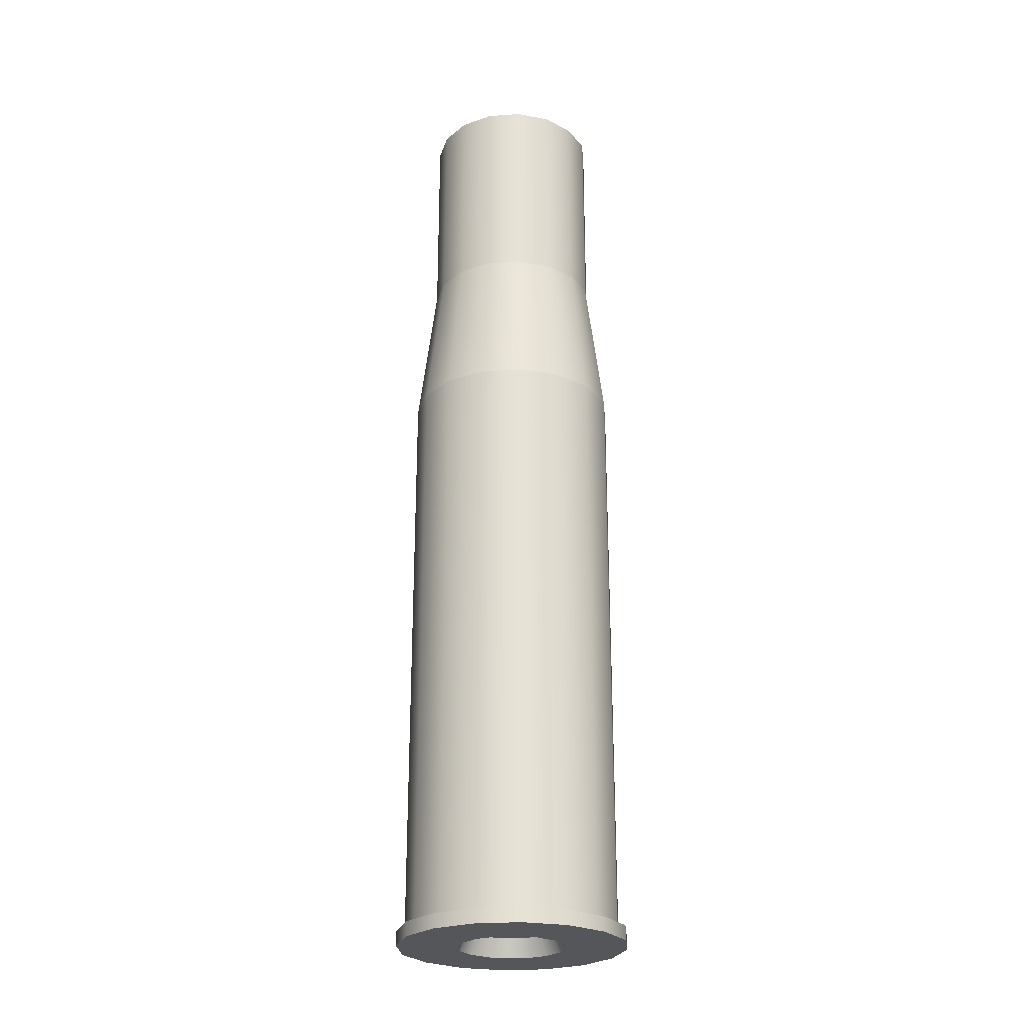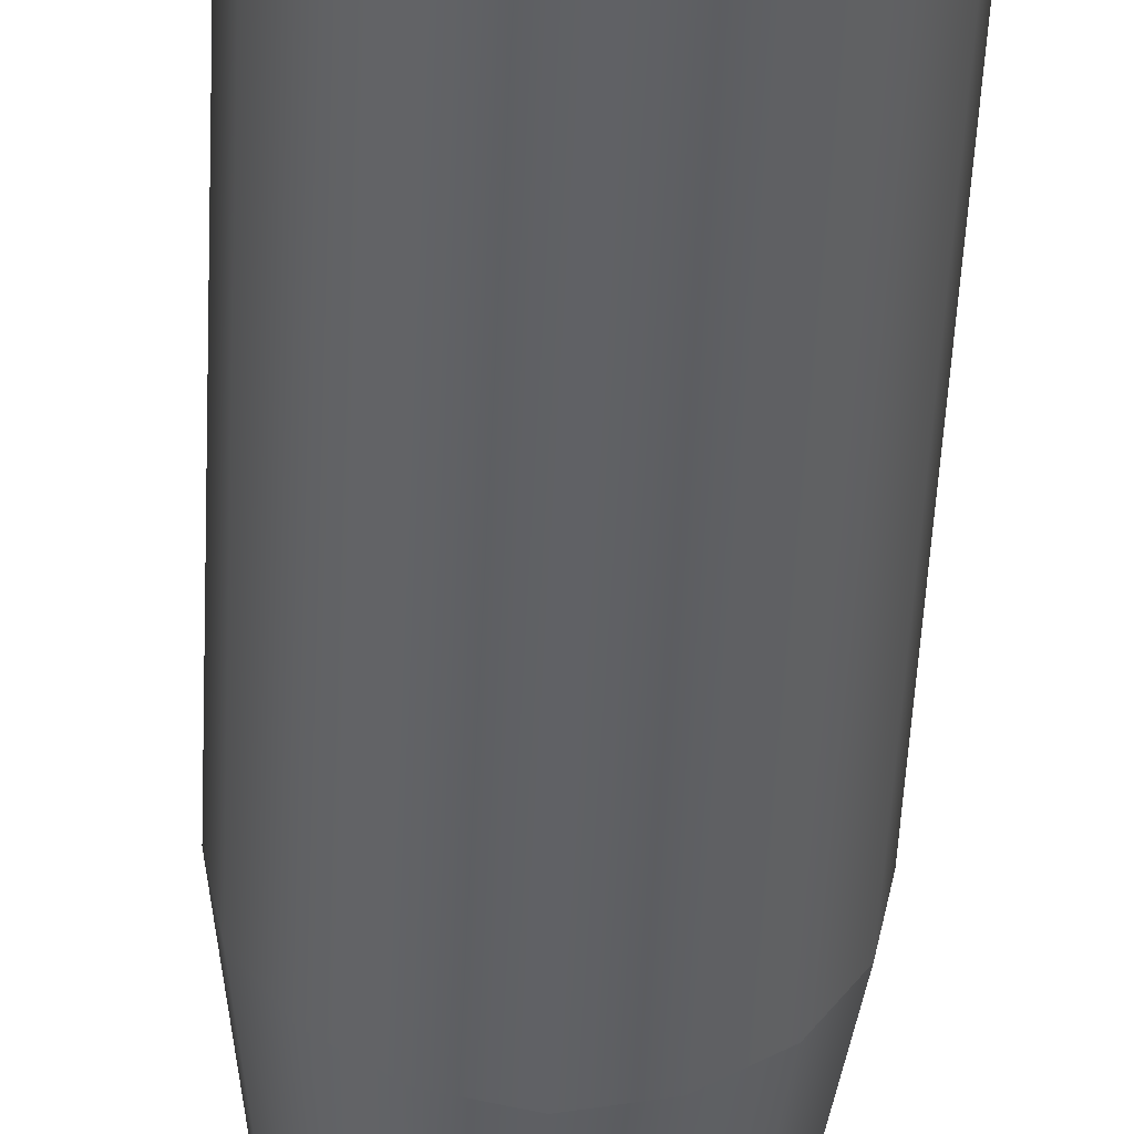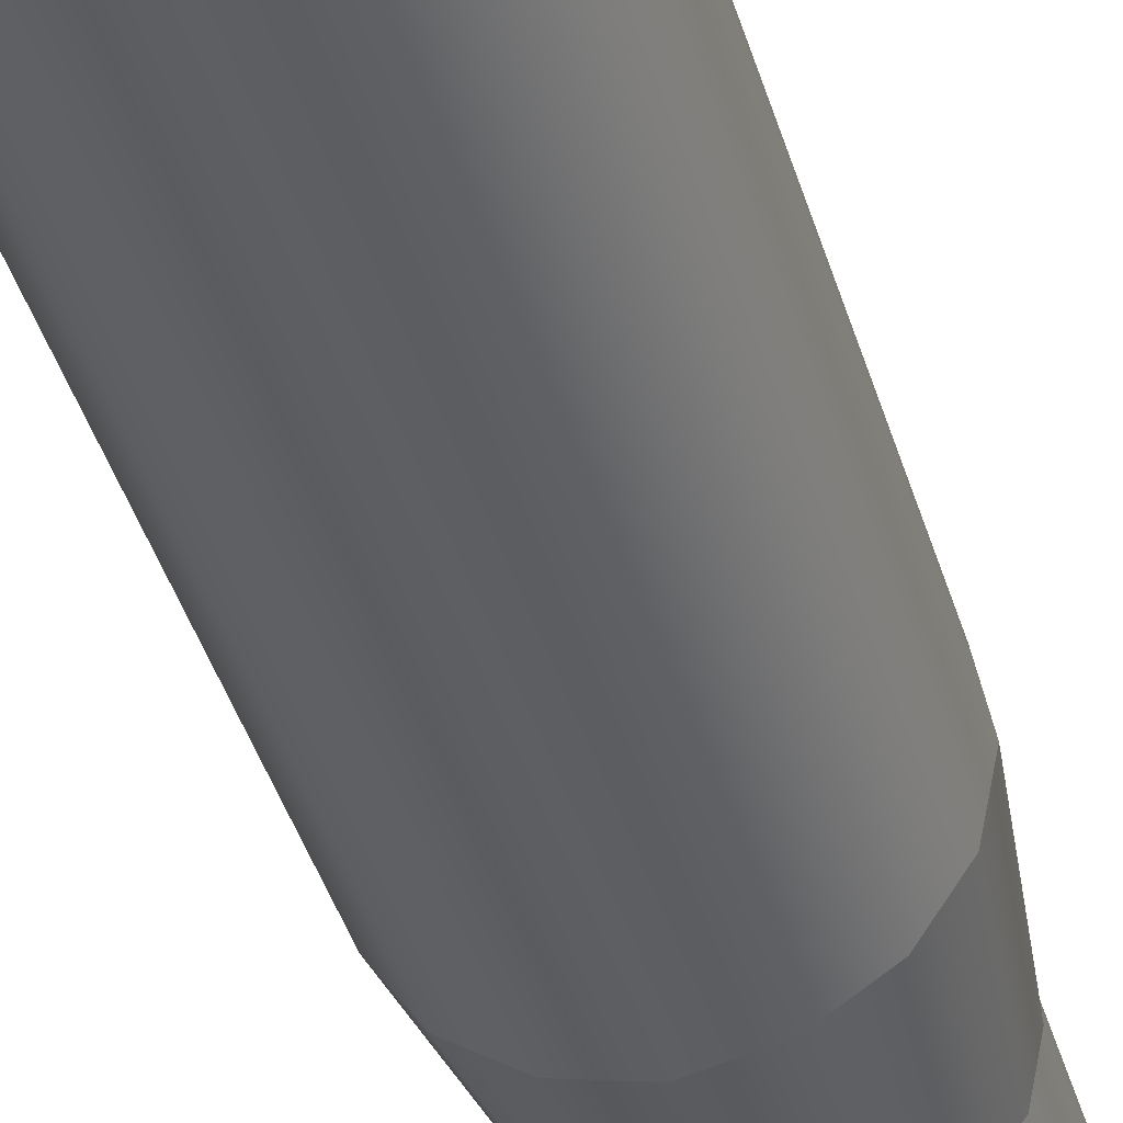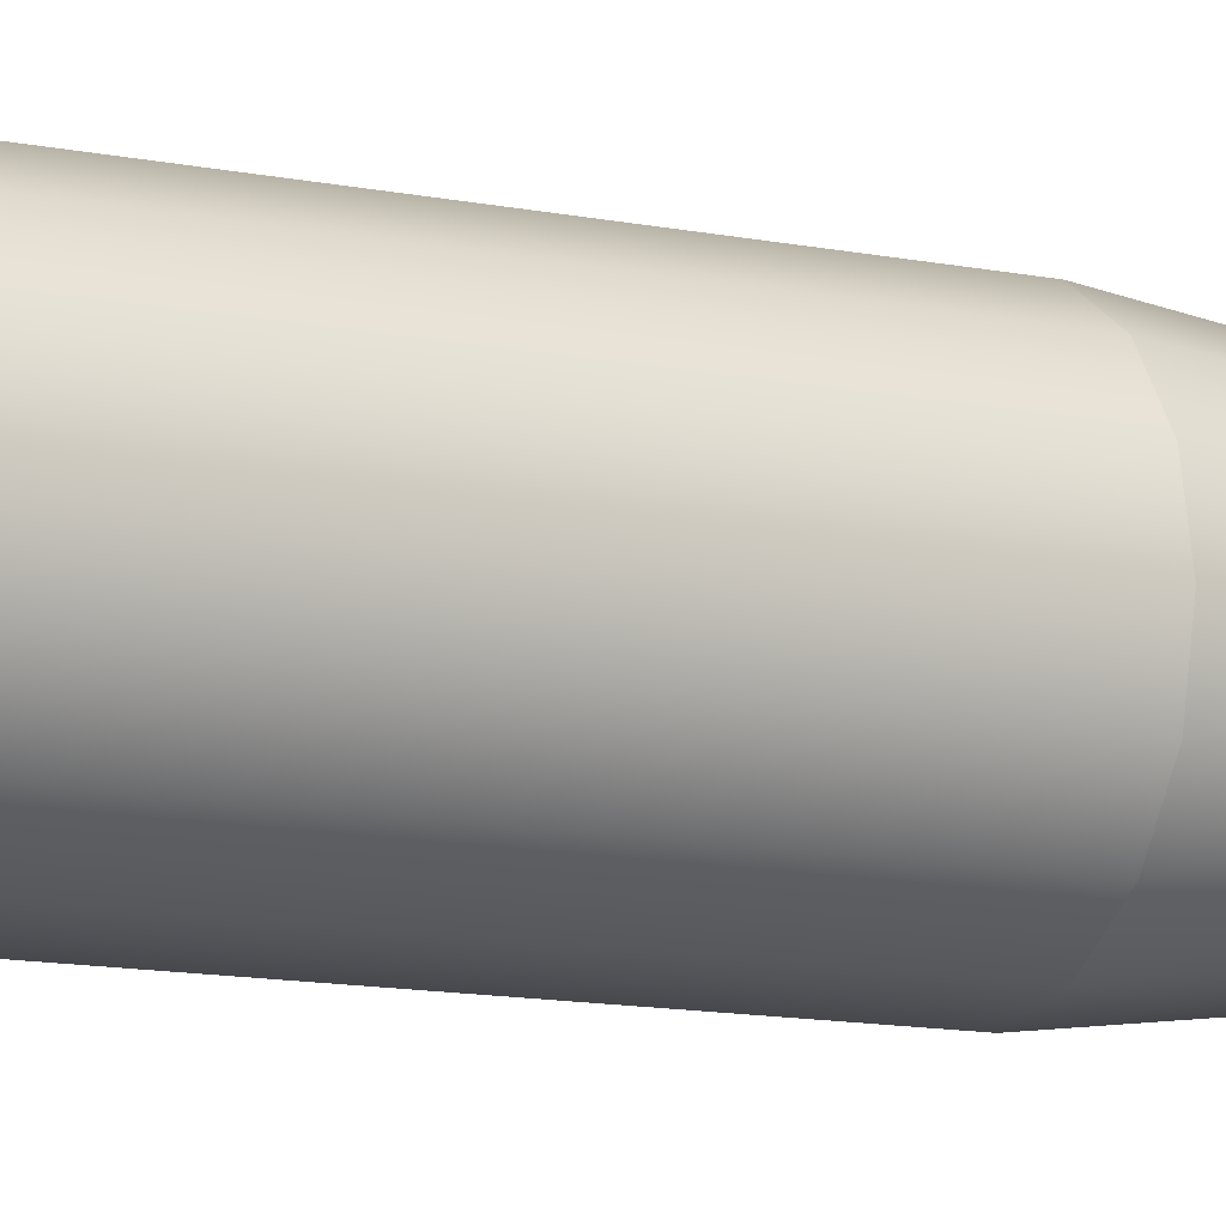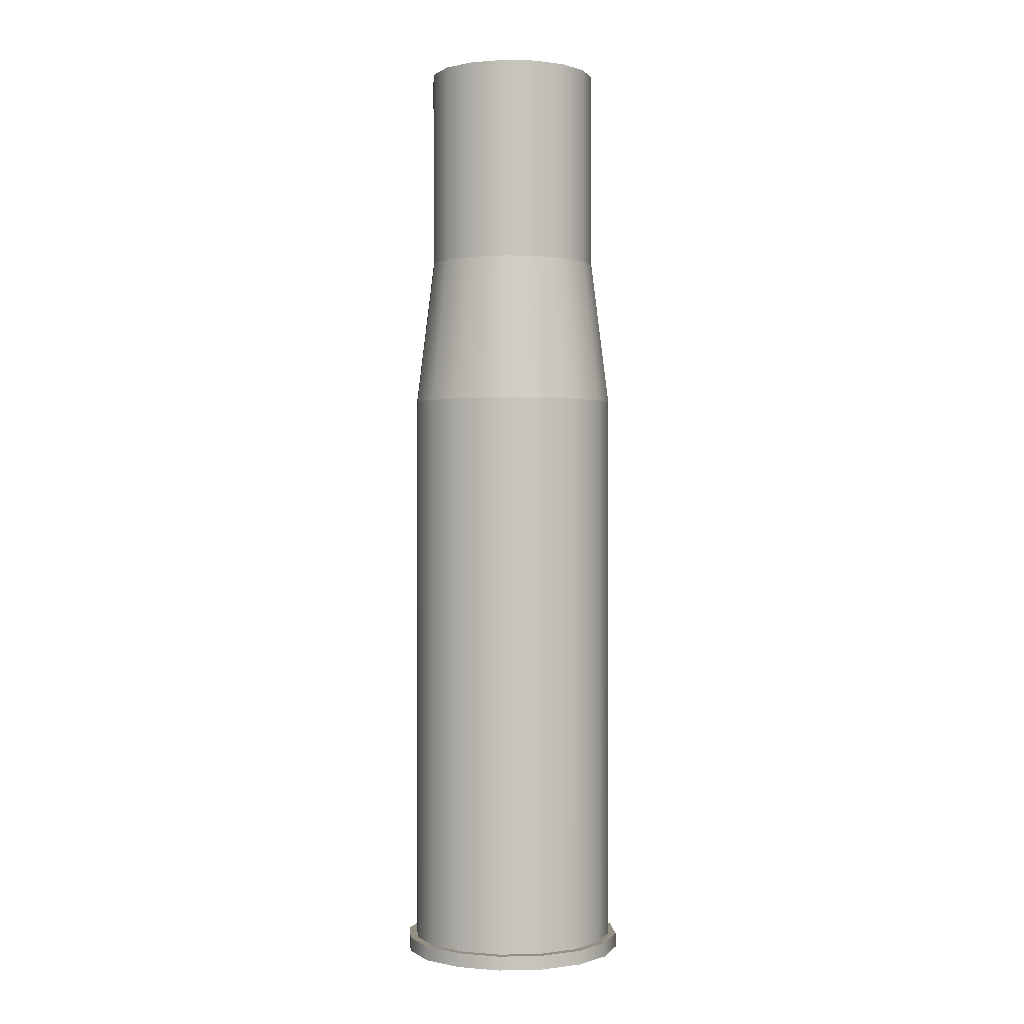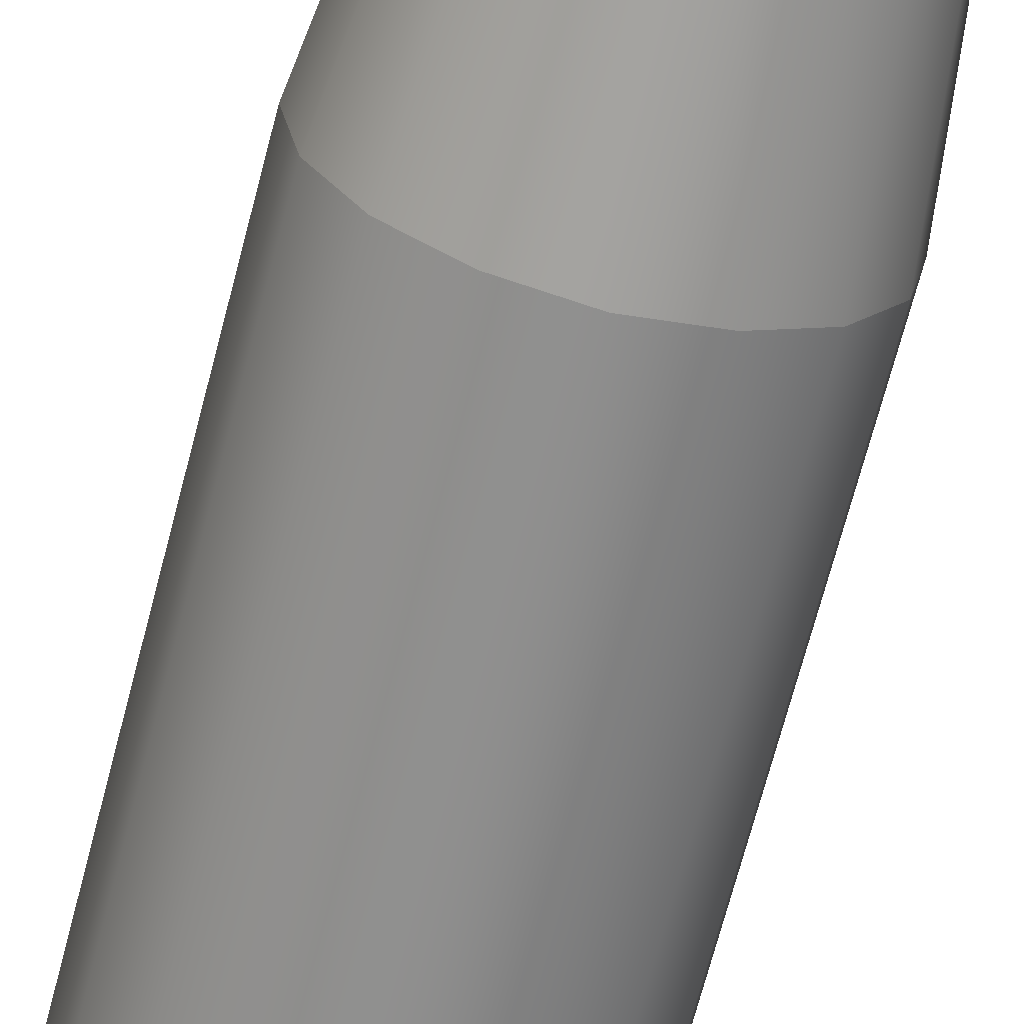
<metadata>
{"format":"obj","ext":"obj","renderer":"f3d","projection":"perspective","resolution":1024,"background":"white","views":[{"elev":-25.5,"azim":-72.3,"up":"+Y"},{"elev":-47.9,"azim":-2.6,"up":"+Z"},{"elev":-39.4,"azim":15.5,"up":"+Z"},{"elev":-11.3,"azim":62.4,"up":"+Z"},{"elev":0.2,"azim":51.6,"up":"+Y"},{"elev":-65.0,"azim":165.8,"up":"+Z"}]}
</metadata>
<code>
o Cylinder.001
v -0.1871 -0.8807 0.0775
v -0.1871 0.2287 0.0775
v -0.2025 0.2287 -0
v -0.2025 -0.8807 -0
v -0.1542 0.5159 0.06389
v -0.167 0.5159 -0
v 0.07722 -0.8807 -0.1873
v 0.07722 0.2287 -0.1873
v 0.1432 0.2287 -0.1432
v 0.1432 -0.8807 -0.1432
v 0.06366 0.5159 -0.1544
v 0.1181 0.5159 -0.1181
v -0.1432 -0.8807 -0.1432
v -0.1432 0.2287 -0.1432
v -0.07722 0.2287 -0.1873
v -0.07722 -0.8807 -0.1873
v -0.1181 0.5159 -0.1181
v -0.06366 0.5159 -0.1544
v 0.1871 -0.8807 0.0775
v 0.1871 0.2287 0.0775
v 0.1432 0.2287 0.1432
v 0.1432 -0.8807 0.1432
v 0.1542 0.5159 0.06389
v 0.1181 0.5159 0.1181
v 0.07722 -0.8807 0.1873
v 0.07722 0.2287 0.1873
v -0 0.2287 0.2048
v -0 -0.8807 0.2048
v 0.06366 0.5159 0.1544
v -0 0.5159 0.1688
v -0.1432 -0.8807 0.1432
v -0.1432 0.2287 0.1432
v -0.1181 0.5159 0.1181
v -0.1871 -0.8807 -0.0775
v -0.1871 0.2287 -0.0775
v -0.1542 0.5159 -0.06389
v 0 -0.8807 -0.2048
v 0 0.2287 -0.2048
v 0 0.5159 -0.1688
v -0.07722 -0.8807 0.1873
v -0.07722 0.2287 0.1873
v -0.06366 0.5159 0.1544
v 0.1871 0.2287 -0.0775
v 0.1871 -0.8807 -0.0775
v 0.1542 0.5159 -0.06389
v 0.2025 0.2287 0
v 0.2025 -0.8807 0
v 0.167 0.5159 0
v -0.1542 0.9083 0.06389
v -0.167 0.9083 -0
v 0.06366 0.9083 -0.1544
v 0.1181 0.9083 -0.1181
v -0.1181 0.9083 -0.1181
v -0.06366 0.9083 -0.1544
v 0.1542 0.9083 0.06389
v 0.1181 0.9083 0.1181
v 0.06366 0.9083 0.1544
v -0 0.9083 0.1688
v -0.1181 0.9083 0.1181
v -0.1542 0.9083 -0.06389
v 0 0.9083 -0.1688
v -0.06366 0.9083 0.1544
v 0.1542 0.9083 -0.06389
v 0.167 0.9083 0
v -0.1456 0.9083 0.0603
v -0.1576 0.9083 -0
v 0.06008 0.9083 -0.1457
v 0.1114 0.9083 -0.1114
v -0.1114 0.9083 -0.1114
v -0.06008 0.9083 -0.1457
v 0.1456 0.9083 0.0603
v 0.1114 0.9083 0.1114
v 0.06008 0.9083 0.1457
v -0 0.9083 0.1593
v -0.1114 0.9083 0.1114
v -0.1456 0.9083 -0.0603
v 0 0.9083 -0.1593
v -0.06008 0.9083 0.1457
v 0.1456 0.9083 -0.0603
v 0.1576 0.9083 0
v -0.08319 -0.8807 0.2018
v -0 -0.8807 0.2206
v 0 -0.8807 -0.2206
v 0.08319 -0.8807 -0.2018
v 0.08319 -0.9083 -0.2018
v 0 -0.9083 -0.2206
v 0.08319 -0.8807 0.2018
v 0.1543 -0.8807 0.1543
v -0.2016 -0.8807 -0.08349
v -0.2182 -0.8807 -0
v 0.2016 -0.8807 -0.08349
v 0.1543 -0.8807 -0.1543
v -0.1543 -0.8807 0.1543
v -0.1543 -0.8807 -0.1543
v -0.2016 -0.8807 0.08349
v 0.2016 -0.8807 0.08349
v -0.08319 -0.8807 -0.2018
v 0.2182 -0.8807 0
v 0.09369 -0.9083 -0.03881
v 0.1014 -0.9083 0
v 0.08541 -0.873 0
v 0.07891 -0.873 -0.03269
v -0.1543 -0.9083 -0.1543
v -0.2016 -0.9083 -0.08349
v -0.2016 -0.9083 0.08349
v -0.1543 -0.9083 0.1543
v -0 -0.9083 0.2206
v 0.08319 -0.9083 0.2018
v 0.1543 -0.9083 0.1543
v 0.2016 -0.9083 0.08349
v -0.08319 -0.9083 -0.2018
v 0.1543 -0.9083 -0.1543
v -0.2182 -0.9083 -0
v 0.2182 -0.9083 0
v 0.2016 -0.9083 -0.08349
v -0.08319 -0.9083 0.2018
v -0.1586 -0.8161 0.06569
v -0.1717 -0.8161 -0
v -0.1214 -0.8161 0.1214
v 0.1586 -0.8161 -0.06569
v 0.1717 -0.8161 0
v -0.1586 -0.8161 -0.06569
v -0.1214 -0.8161 -0.1214
v 0.1586 -0.8161 0.06569
v 0 -0.8161 -0.1736
v 0.06545 -0.8161 -0.1588
v -0.06545 -0.8161 -0.1588
v -0.06545 -0.8161 0.1588
v 0.1214 -0.8161 -0.1214
v 0.1214 -0.8161 0.1214
v 0.06545 -0.8161 0.1588
v -0 -0.8161 0.1736
v -0.09369 -0.9083 0.03881
v -0.07171 -0.9083 0.07171
v -0.0372 -0.9083 -0.09476
v -0.07171 -0.9083 -0.07171
v -0.1014 -0.9083 -0
v 0 -0.9083 -0.1032
v -0.0372 -0.9083 0.09476
v -0 -0.9083 0.1032
v -0.09369 -0.9083 -0.03881
v 0.07171 -0.9083 0.07171
v 0.09369 -0.9083 0.03881
v 0.07171 -0.9083 -0.07171
v 0.0372 -0.9083 -0.09476
v 0.0372 -0.9083 0.09476
v 0.03157 -0.873 -0.03157
v 0.04125 -0.873 -0.01709
v 0.02482 -0.8531 -0.01028
v 0.019 -0.8531 -0.019
v 0.03133 -0.873 0.07982
v 0.0604 -0.873 0.0604
v 0.0604 -0.873 -0.0604
v -0.07891 -0.873 0.03269
v -0.0604 -0.873 0.0604
v 0.03133 -0.873 -0.07981
v 0 -0.873 -0.08691
v -0.03133 -0.873 -0.07981
v -0.0604 -0.873 -0.0604
v -0 -0.873 0.08691
v -0.08541 -0.873 -0
v -0.03133 -0.873 0.07982
v -0.07891 -0.873 -0.03269
v 0.07891 -0.873 0.03269
v -0.04125 -0.873 0.01709
v -0.03157 -0.873 0.03157
v -0.01528 -0.873 -0.04246
v -0.03157 -0.873 -0.03157
v -0.04465 -0.873 -0
v 0 -0.873 -0.04592
v -0.01528 -0.873 0.04246
v -0 -0.873 0.04592
v -0.04125 -0.873 -0.01709
v 0.03157 -0.873 0.03157
v 0.04125 -0.873 0.01709
v 0.01528 -0.873 -0.04246
v 0.04465 -0.873 0
v 0.01528 -0.873 0.04246
v -0.009194 -0.8531 -0.02555
v 0 -0.8531 -0.02763
v 0 -0.8369 0
v -0.019 -0.8531 0.019
v -0.009194 -0.8531 0.02555
v 0.009194 -0.8531 -0.02555
v -0.019 -0.8531 -0.019
v -0.02482 -0.8531 -0.01028
v -0.02482 -0.8531 0.01028
v -0 -0.8531 0.02763
v 0.009194 -0.8531 0.02555
v 0.019 -0.8531 0.019
v 0.02482 -0.8531 0.01028
v -0.02686 -0.8531 -0
v 0.02686 -0.8531 0
f 1 2 3 4
f 2 5 6 3
f 7 8 9 10
f 8 11 12 9
f 13 14 15 16
f 14 17 18 15
f 19 20 21 22
f 20 23 24 21
f 25 26 27 28
f 26 29 30 27
f 31 32 2 1
f 32 33 5 2
f 34 35 14 13
f 35 36 17 14
f 37 38 8 7
f 38 39 11 8
f 40 41 32 31
f 41 42 33 32
f 10 9 43 44
f 9 12 45 43
f 4 3 35 34
f 3 6 36 35
f 22 21 26 25
f 21 24 29 26
f 28 27 41 40
f 27 30 42 41
f 44 43 46 47
f 43 45 48 46
f 47 46 20 19
f 46 48 23 20
f 16 15 38 37
f 15 18 39 38
f 5 49 50 6
f 11 51 52 12
f 17 53 54 18
f 23 55 56 24
f 29 57 58 30
f 33 59 49 5
f 36 60 53 17
f 39 61 51 11
f 42 62 59 33
f 12 52 63 45
f 6 50 60 36
f 24 56 57 29
f 30 58 62 42
f 45 63 64 48
f 48 64 55 23
f 18 54 61 39
f 49 65 66 50
f 51 67 68 52
f 53 69 70 54
f 55 71 72 56
f 57 73 74 58
f 59 75 65 49
f 60 76 69 53
f 61 77 67 51
f 62 78 75 59
f 52 68 79 63
f 50 66 76 60
f 56 72 73 57
f 58 74 78 62
f 63 79 80 64
f 64 80 71 55
f 54 70 77 61
f 28 40 81 82
f 83 84 85 86
f 22 25 87 88
f 4 34 89 90
f 10 44 91 92
f 40 31 93 81
f 37 7 84 83
f 34 13 94 89
f 31 1 95 93
f 25 28 82 87
f 19 22 88 96
f 13 16 97 94
f 7 10 92 84
f 1 4 90 95
f 47 19 96 98
f 16 37 83 97
f 44 47 98 91
f 99 100 101 102
f 89 94 103 104
f 93 95 105 106
f 87 82 107 108
f 96 88 109 110
f 94 97 111 103
f 84 92 112 85
f 95 90 113 105
f 98 96 110 114
f 97 83 86 111
f 91 98 114 115
f 82 81 116 107
f 88 87 108 109
f 90 89 104 113
f 92 91 115 112
f 81 93 106 116
f 65 117 118 66
f 75 119 117 65
f 79 120 121 80
f 76 122 123 69
f 80 121 124 71
f 77 125 126 67
f 70 127 125 77
f 78 128 119 75
f 67 126 129 68
f 68 129 120 79
f 69 123 127 70
f 66 118 122 76
f 71 124 130 72
f 72 130 131 73
f 73 131 132 74
f 74 132 128 78
f 117 119 128 132 131 130 124 121 120 129 126 125 127 123 122 118
f 133 134 106 105
f 135 136 103 111
f 137 133 105 113
f 138 135 111 86
f 139 140 107 116
f 141 137 113 104
f 134 139 116 106
f 136 141 104 103
f 142 143 110 109
f 144 145 85 112
f 143 100 114 110
f 100 99 115 114
f 146 142 109 108
f 99 144 112 115
f 145 138 86 85
f 140 146 108 107
f 147 148 149 150
f 142 146 151 152
f 144 99 102 153
f 134 133 154 155
f 138 145 156 157
f 136 135 158 159
f 146 140 160 151
f 133 137 161 154
f 135 138 157 158
f 140 139 162 160
f 137 141 163 161
f 139 134 155 162
f 141 136 159 163
f 143 142 152 164
f 145 144 153 156
f 100 143 164 101
f 165 166 155 154
f 167 168 159 158
f 169 165 154 161
f 170 167 158 157
f 171 172 160 162
f 173 169 161 163
f 166 171 162 155
f 168 173 163 159
f 174 175 164 152
f 147 176 156 153
f 175 177 101 164
f 177 148 102 101
f 178 174 152 151
f 148 147 153 102
f 176 170 157 156
f 172 178 151 160
f 179 180 181
f 171 166 182 183
f 170 176 184 180
f 173 168 185 186
f 166 165 187 182
f 178 172 188 189
f 175 174 190 191
f 168 167 179 185
f 176 147 150 184
f 165 169 192 187
f 177 175 191 193
f 167 170 180 179
f 148 177 193 149
f 172 171 183 188
f 174 178 189 190
f 169 173 186 192
f 149 193 181
f 188 183 181
f 190 189 181
f 192 186 181
f 150 149 181
f 183 182 181
f 180 184 181
f 186 185 181
f 182 187 181
f 189 188 181
f 191 190 181
f 185 179 181
f 184 150 181
f 187 192 181
f 193 191 181

</code>
